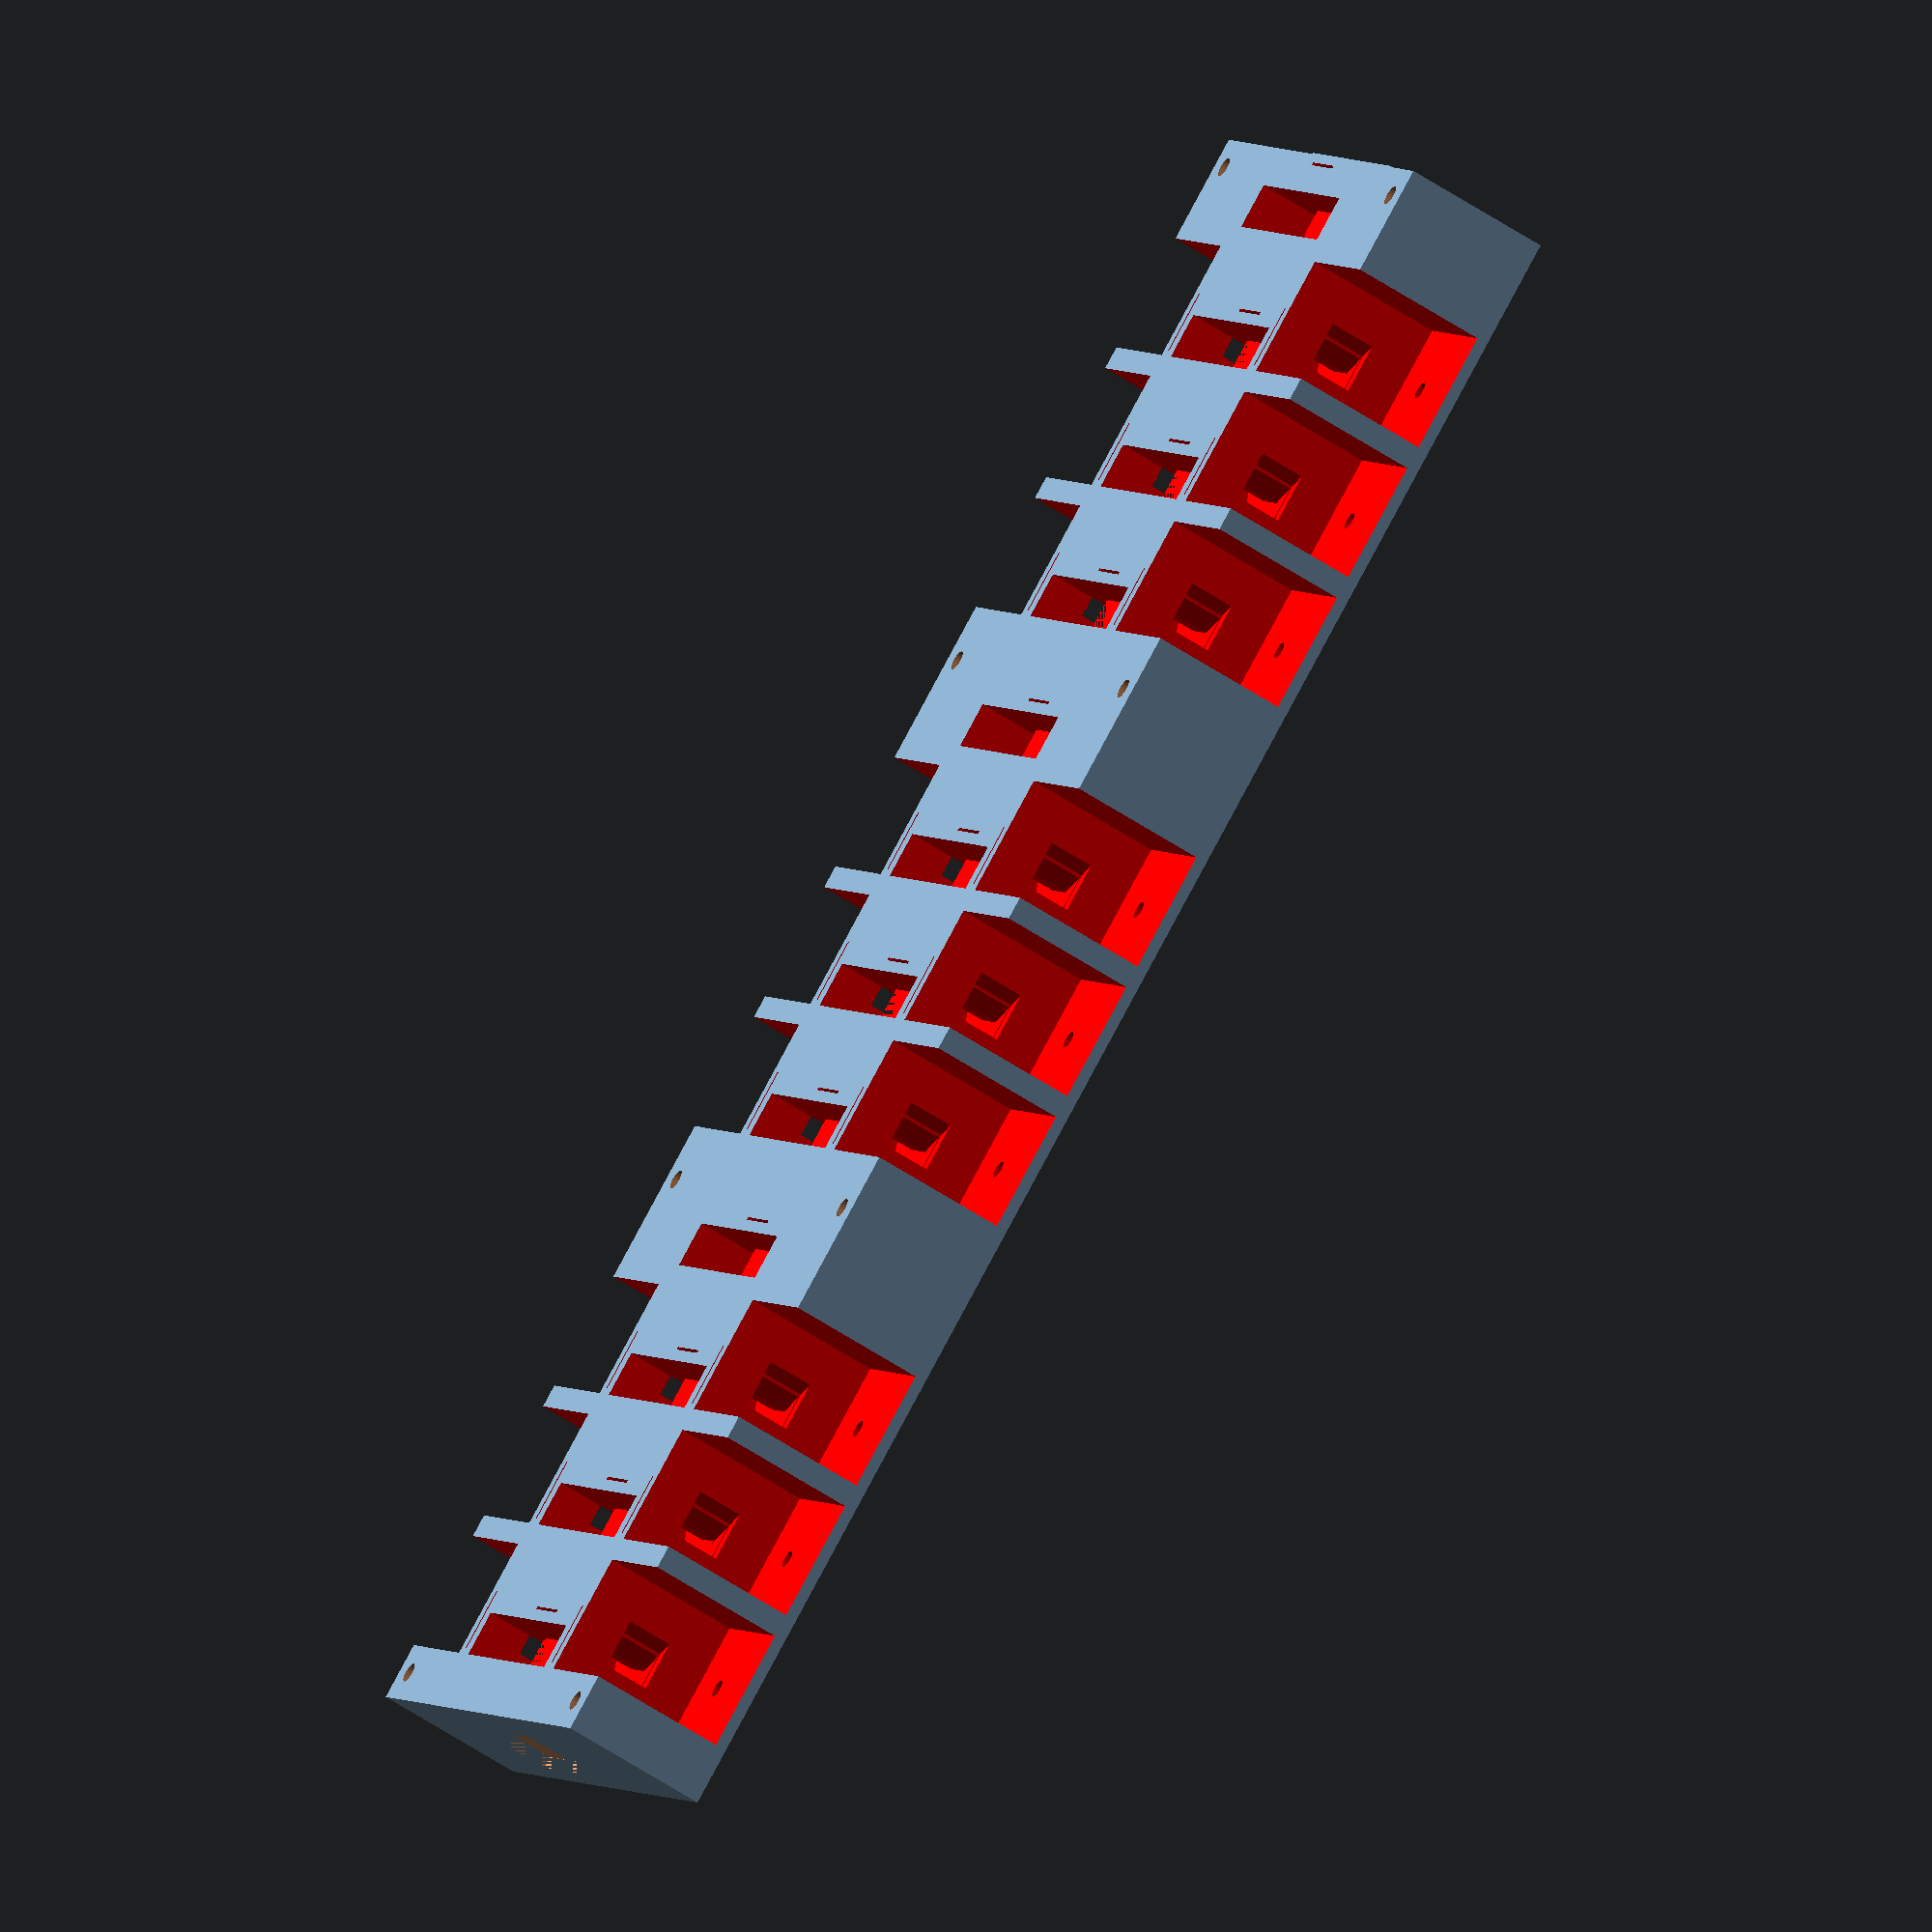
<openscad>
$fn=100;

hole_d=20.8;
hole_height=126;
micro_gap = 0.4;
steps_length=25;

rotate([0,0,90])
AntTubeHome();

//translate([0,0,40])Steps();

//rotate([180,0,0])
//TubeLids();
//TubeLid1();
//TubeLid2();
//TubeLid3();
//TubeLid4();
//rotate([0,0,90])
//AntTubeLeftHome();

module AntTubeLeftHome()
{
    
    difference() {
        union() {
            translate([0,0,0])cube([100,300,26]);
           // translate([50-25/2-8,300,5]) cube([50-8,2,26-10]);
        }
        //translate([150-25/2-8-0.5,0,5-0.5]) cube([50-8+1,2,26-10+1]);
        translate([100,0,0])rotate([0,0,90])ScrewHoles();
        
        SideDoors();
        //Steps();
        //translate([300,0,0])mirror([180,0,0])StepDoors();
    }
    
}


module AntTubeHome()
{
    
    difference() {
        union() {
            translate([100,0,0])cube([100,300,26]);
            translate([150-25/2-8,300,5]) cube([50-8,2,26-10]);
        }
        translate([150-25/2-8-0.5,0,5-0.5]) cube([50-8+1,2,26-10+1]);
        translate([200,0,0])rotate([0,0,90])ScrewHoles();
        Steps();
        translate([300,0,0])mirror([180,0,0])StepDoors();
    }
    
}




module TubeLids()
{
    translate([-100,0,0]) TubeLid1();
    mirror()translate([-100,0,0])TubeLid1();
    
    translate([-100,2,0]) TubeLid2();
    mirror()translate([-100,2,0])TubeLid2();
    
    translate([-100,0,0]) TubeLid3();
    mirror()translate([-100,0,0])TubeLid3();
    
    translate([-100,2,0]) TubeLid4();
    mirror()translate([-100,2,0])TubeLid4();
    
    
}

//rotate([0,0,90])Steps();

module AntHome()
{
    
    difference() {
        union() {
            cube([300,100,26]);
            translate([150-25/2-8,100,5]) cube([50-8,2,26-10]);
        }
        translate([150-25/2-8-0.5,0,5-0.5]) cube([50-8+1,2,26-10+1]);
        ScrewHoles();
        Steps();
        
     //   TubeRooms();
  //      Rooms();
        
        //translate([139,100-3,-1])rotate([0,0,-45])cube([10.2,0.8,30]);
     //   translate([153,11,-1])rotate([0,0,-45])cube([10.2,0.8,30]);
        translate([137.5,100-2,-1])rotate([0,0,0])cube([21,0.5,30]);
        translate([143,4,-1])rotate([0,0,0])cube([21,0.5,30]);
        
        translate([142,50,-1])rotate([0,0,-45])cube([11,0.5,30]);
        
        translate([149,70,-1])rotate([0,0,45])cube([11,0.5,30]);
        translate([149,20,-1])rotate([0,0,45])cube([11,0.5,30]);
    }
}

module TubeLid1()
{
    
    translate([111,5+3.4/2,26-hole_d/2])  {
        difference(){
     
        union() {
            translate([0,(hole_d)/2,0])rotate([0,90,0])cylinder(d=hole_d-micro_gap,h=10);
            translate([-8,hole_d/2,0])rotate([0,90,0])cylinder(d=16-micro_gap,h=10);
            translate([0,micro_gap/2,0]) cube([10,hole_d-micro_gap,hole_d/2-micro_gap/2]);
            
        }
        
        
        translate([-10,hole_d/2-4,-4]) cube([28,8,8]);
        
        translate([4,1.3,-4]) cube([16,13.1,16]);
        //translate([3.9,1.3,2.8]) rotate([-45,0,0])cube([7,9,7]);
        
        translate([2,5,-20]) cube([0.5,11,50]);
        
        translate([-1,5,-20]) cube([5,11,12]);
        
        rotate([0,0,45])translate([-6,7,-4]) cube([8,8,8]);
    
        }
        
        translate([4,1.3,-3.95])linear_extrude(height=14.15) polygon( points=[[0,0],[5.2,0],[0,5.1]] );
        
        //translate([4,1.3,-4]) cube([2,13.1,16]);
    }

    
    
}

module TubeLid2()
{
    
    translate([111,50-3.4/2-hole_d,26-hole_d/2]) {
        difference(){
     
        union() {
            translate([0,hole_d/2,0])rotate([0,90,0])cylinder(d=hole_d,h=10);
            translate([-8,hole_d/2,0])rotate([0,90,0])cylinder(d=16,h=10);
            translate([0,0,0]) cube([10,hole_d,hole_d/2]);
            
            
        }
        
        translate([-10,hole_d/2-4,-4]) cube([28,8,8]);
        
        translate([4,5.5,-4]) cube([7,8,16]);
        //translate([3.9,1.3,2.8]) rotate([0,0,0])cube([7,9,7]);
        
        translate([2,5,-20]) cube([0.5,11,50]);
        
        translate([-1,5,-20]) cube([5,11,12]);
        
        rotate([0,0,45])translate([-6,7,-4]) cube([8,8,8]);
    
        }
        translate([4,1.3,-3.95])linear_extrude(height=14.35) polygon( points=[[0,0],[5.2,0],[0,5.1]] );
    }

    
    
}

module TubeLid3()
{
    
    translate([111,50+3.4/2,26-hole_d/2]) difference(){
     
        union() {
            translate([0,hole_d/2,0])rotate([0,90,0])cylinder(d=hole_d,h=10);
            translate([-8,hole_d/2,0])rotate([0,90,0])cylinder(d=16,h=10);
            translate([0,0,0]) cube([10,hole_d,hole_d/2]);
            
            
        }
        
        translate([-10,hole_d/2-4,-4]) cube([28,8,8]);
        
        translate([4,6.3,2.8]) cube([7,8,8]);
        //translate([3.9,1.3,2.8]) rotate([0,0,0])cube([7,9,7]);
        
        translate([2,5,-20]) cube([0.5,11,50]);
        
        translate([-1,5,-20]) cube([5,11,12]);
        
        rotate([0,0,45])translate([-6,7,-4]) cube([8,8,8]);
    
    }

    
    
}

module TubeLid4()
{
    
    translate([111,100-5-3.4/2-hole_d,26-hole_d/2]) {
        difference(){
     
        union() {
            translate([0,hole_d/2,0])rotate([0,90,0])cylinder(d=hole_d,h=10);
            translate([-8,hole_d/2,0])rotate([0,90,0])cylinder(d=16,h=10);
            translate([0,0,0]) cube([10,hole_d,hole_d/2]);
            
            
        }
        
        translate([-10,hole_d/2-4,-4]) cube([28,8,8]);
        
        translate([4,10.5-4.1,2.8]) cube([7,8+4.1,8]);
        //translate([3.9,7,3.8]) rotate([-45,0,0])cube([7,7,7]);
        
        translate([2,5,-20]) cube([0.5,11,50]);
        
        translate([-1,5,-20]) cube([5,11,12]);
        
        rotate([0,0,45])translate([-6,7,-4]) cube([8,8,8]);
    
        }
        translate([4.80,5.3,-4])linear_extrude(height=14.35) polygon( points=[[0,0],[5.2,0],[5.2,5.2]] );
    }

    
    
}

module TubeRooms()
{
   
    
    //左侧
    translate([-1,5+3.4/2+hole_d/2,26-hole_d/2])rotate([0,90,0])cylinder(d=hole_d,h=hole_height);
    
    translate([-1,50-3.4/2-hole_d/2,26-hole_d/2])rotate([0,90,0])cylinder(d=hole_d,h=hole_height);
    
    translate([-1,50+3.4/2+hole_d/2,26-hole_d/2])rotate([0,90,0])cylinder(d=hole_d,h=hole_height);
    
    translate([-1,100-5-3.4/2-hole_d/2,26-hole_d/2])rotate([0,90,0])cylinder(d=hole_d,h=hole_height);
    
    
    translate([-1,5+3.4/2,26-hole_d/2]) cube([hole_height,hole_d,11]);
    
    translate([-1,50-3.4/2-hole_d,26-hole_d/2]) cube([hole_height,hole_d,11]);
    
    translate([-1,50+3.4/2,26-hole_d/2]) cube([hole_height,hole_d,11]);
    
    translate([-1,100-5-3.4/2-hole_d,26-hole_d/2]) cube([hole_height,hole_d,11]);
    
    //左侧固定螺丝
    translate([5,5+3.4/2+hole_d/2,-1]) cylinder(d=3.4,h=30);
    translate([5,50-3.4/2-hole_d/2,-1]) cylinder(d=3.4,h=30);
    translate([5,50+3.4/2+hole_d/2,-1]) cylinder(d=3.4,h=30);
    translate([5,100-5-3.4/2-hole_d/2,-1]) cylinder(d=3.4,h=30);
    //右侧固定螺丝
    translate([300-5,5+3.4/2+hole_d/2,-1]) cylinder(d=3.4,h=30);
    translate([300-5,50-3.4/2-hole_d/2,-1]) cylinder(d=3.4,h=30);
    translate([300-5,50+3.4/2+hole_d/2,-1]) cylinder(d=3.4,h=30);
    translate([300-5,100-5-3.4/2-hole_d/2,-1]) cylinder(d=3.4,h=30);
    
    
    //左侧后开口
    translate([91,-7.5,0]) {
        translate([5,5+3.4/2+hole_d/2,-1]) cube([24,15,30]);
        translate([5,50-3.4/2-hole_d/2,-1]) cube([24,15,30]);
        translate([5,50+3.4/2+hole_d/2,-1]) cube([24,15,30]);
        translate([5,100-5-3.4/2-hole_d/2,-1]) cube([24,15,30]);
    }
    //右侧后开口
    translate([174+5,-7.5,0]) {
        translate([5-4,5+3.4/2+hole_d/2,-1]) cube([24,15,30]);
        translate([5-4,50-3.4/2-hole_d/2,-1]) cube([24,15,30]);
        translate([5-4,50+3.4/2+hole_d/2,-1]) cube([24,15,30]);
        translate([5-4,100-5-3.4/2-hole_d/2,-1]) cube([24,15,30]);
    }
    
   
    
    
    // 右侧
    translate([301-hole_height,5+3.4/2+hole_d/2,26-hole_d/2])rotate([0,90,0])cylinder(d=hole_d,h=hole_height);
    
    translate([301-hole_height,50-3.4/2-hole_d/2,26-hole_d/2])rotate([0,90,0])cylinder(d=hole_d,h=hole_height);
    
    translate([301-hole_height,50+3.4/2+hole_d/2,26-hole_d/2])rotate([0,90,0])cylinder(d=hole_d,h=hole_height);
    
    translate([301-hole_height,100-5-3.4/2-hole_d/2,26-hole_d/2])rotate([0,90,0])cylinder(d=hole_d,h=hole_height);
    
    
    
    translate([301-hole_height,5+3.4/2,26-hole_d/2]) cube([hole_height,hole_d,11]);
    
    translate([301-hole_height,50-3.4/2-hole_d,26-hole_d/2]) cube([hole_height,hole_d,11]);
    
    translate([301-hole_height,50+3.4/2,26-hole_d/2]) cube([hole_height,hole_d,11]);
    
    translate([301-hole_height,100-5-3.4/2-hole_d,26-hole_d/2]) cube([hole_height,hole_d,11]);
    
    
}
//translate([170,12,18]) Tunnel(100,7);

module Room1()
{
    translate([10,12,18]) Tunnel(100,7);
    translate([5,15,4]) Room(20,13);
    translate([42,15,4]) Room(30,13);
    translate([90,14,4]) Room(20,13);
   
    translate([170,12,18]) Tunnel(100,7);
    translate([178,14,4]) Room(20,12);
    translate([212,15,4]) Room(30-2,13);
    translate([255,15,4]) Room(25,13);
}

module Room2()
{
    translate([10,12,18]) Tunnel(100,7);
    translate([5,15,4]) Room(20,15);
    translate([45,15,4]) Room(25,15);
    translate([90,14,4]) Room(20-2,15);
   
    translate([170,12,18]) Tunnel(100,7);
    translate([178,14,4]) Room(20-8,15);
    translate([208,15,4]) Room(30-2,15);
    translate([255,15,4]) Room(25,15);
}

module Room3()
{
    translate([10,12,18]) Tunnel(100,7);
    translate([8,15,4]) Room(20-2,13);
    translate([42,15,4]) Room(30,13);
    translate([90,12,4]) Room(20,12);
   
    translate([170,12,18]) Tunnel(100,7);
    translate([178,12,4]) Room(20,12);
    translate([212,15,4]) Room(30-2,13);
    translate([255,15,4]) Room(23,13);
}

module Room4()
{
    translate([10,12,18]) Tunnel(100,7);
    translate([5,15,4]) Room(20,15);
    translate([45,15,4]) Room(25,15);
    translate([90,14,4]) Room(20-2,15);
   
    translate([170,12,18]) Tunnel(100,7);
    translate([178,14,4]) Room(20-8,15);
    translate([208,15,4]) Room(30-2,15);
    translate([255,15,4]) Room(25,15);
}
module Rooms()
{
    Room1();
    
    translate([0,25,0]) Room4();
    translate([0,50,0]) Room2();
    translate([0,75,0]) Room3();
}


module Tunnel(x,y)
{
    translate([y/2,0,y/2])rotate([0,90,0]) {
        sphere(d=y);
        cylinder(d=y,h=x);
        translate([0,0,x])sphere(d=y);
    }
}

module Room(x, y, z=3)
{
    scale([1,1,z])Tunnel(x,y);
}

//translate([0,0,40])Steps();

module SideDoors()
{
    translate([0,10,0]) color("RED") {
     
        
        for (i = [0:12]) {
   
            if ((i+1) % 4 != 0) {
            translate([-1,i*steps_length,2]) cube([110,21,28]);
        //    translate([150-steps_length/2-8,i*steps_length,2+8]) rotate([0,0,45]) cube([6,18,8]);
             translate([5,i*steps_length+10,-1]) cylinder(d=3,h=30);
             translate([50,i*steps_length+10,-1]) cylinder(d=3,h=30);
             translate([100-5,i*steps_length+10,-1]) cylinder(d=3,h=30);
             //translate([162-steps_length/2-8-15,i*steps_length+1,-1]) cube([0.5,11,30]);  
            }
        }

    }
    
}

module StepDoors()
{
    translate([0,10,0]) color("RED") {
     
        
        for (i = [0:12]) {
   
            if ((i+1) % 4 != 0) {
            translate([150-steps_length/2-8-30-5,i*steps_length,2]) cube([30,21,28]);
            translate([150-steps_length/2-8,i*steps_length,2+8]) rotate([0,0,45]) cube([6,18,8]);
             translate([150-steps_length/2-8-15,i*steps_length+10,-1]) cylinder(d=3,h=30);
             translate([162-steps_length/2-8-15,i*steps_length+1,-1]) cube([0.5,11,30]);  
            }
        }

    }
    
}


module Steps()
{
    translate([0,10,0]) color("RED") {
     
        
        for (i = [0:12]) {
            translate([150-steps_length/2-8,i*steps_length,2+8]) cube([8,8,25-8]);
            translate([150+steps_length/2,i*steps_length,2+8]) cube([8,8,25-8]);
            translate([150+steps_length/2,(i-1)*steps_length,2+8]) rotate([0,0,45])cube([6,(steps_length+4)*sqrt(2),8]);
            translate([150-steps_length/2-8,i*steps_length,2+8+8]) cube([8+8+steps_length,8,9]);
            
            if (i == 12) {
                translate([168.5-steps_length/2-8,i*steps_length-12,-1]) cube([11,0.5,30]);
            } else {
                translate([171.5-steps_length/2-8,i*steps_length-15,-1]) cube([11,0.5,30]);
            }
            
          //  translate([150-steps_length/2-8,i*steps_length,2+8]) rotate([0,0,-45])cube([6,(steps_length+4)*sqrt(2),8]);    
            
            //translate([115,i*25,18]) cube([15,8,9]);
            //translate([170,i*25,18]) cube([15,8,9]);
            
            //translate([127,i*25-1,-1]) cube([0.5,11,30]);
            //translate([172,i*25-1,-1]) cube([0.5,11,30]);
            

        }

    }
    
    StepDoors();
    
    
}



module ScrewHoles()
{
    
    translate([5,5,-1])cylinder(d=3.4,h=30);
    translate([300-5,5,-1])cylinder(d=3.4,h=30);
    translate([100,5,-1])cylinder(d=3.4,h=30);
    translate([200,5,-1])cylinder(d=3.4,h=30);
    
    translate([5,100-5,-1])cylinder(d=3.4,h=30);
    translate([300-5,100-5,-1])cylinder(d=3.4,h=30); 
    
   // translate([5,50,-1])cylinder(d=3.4,h=30);
  //  translate([300-5,50,-1])cylinder(d=3.4,h=30);
    
    
    translate([100,100-5,-1])cylinder(d=3.4,h=30);
    translate([200,100-5,-1])cylinder(d=3.4,h=30);
    
   // translate([100,50,-1])cylinder(d=3.4,h=30);
   // translate([200,50,-1])cylinder(d=3.4,h=30);
    
    
}
</openscad>
<views>
elev=238.4 azim=326.7 roll=124.5 proj=o view=solid
</views>
